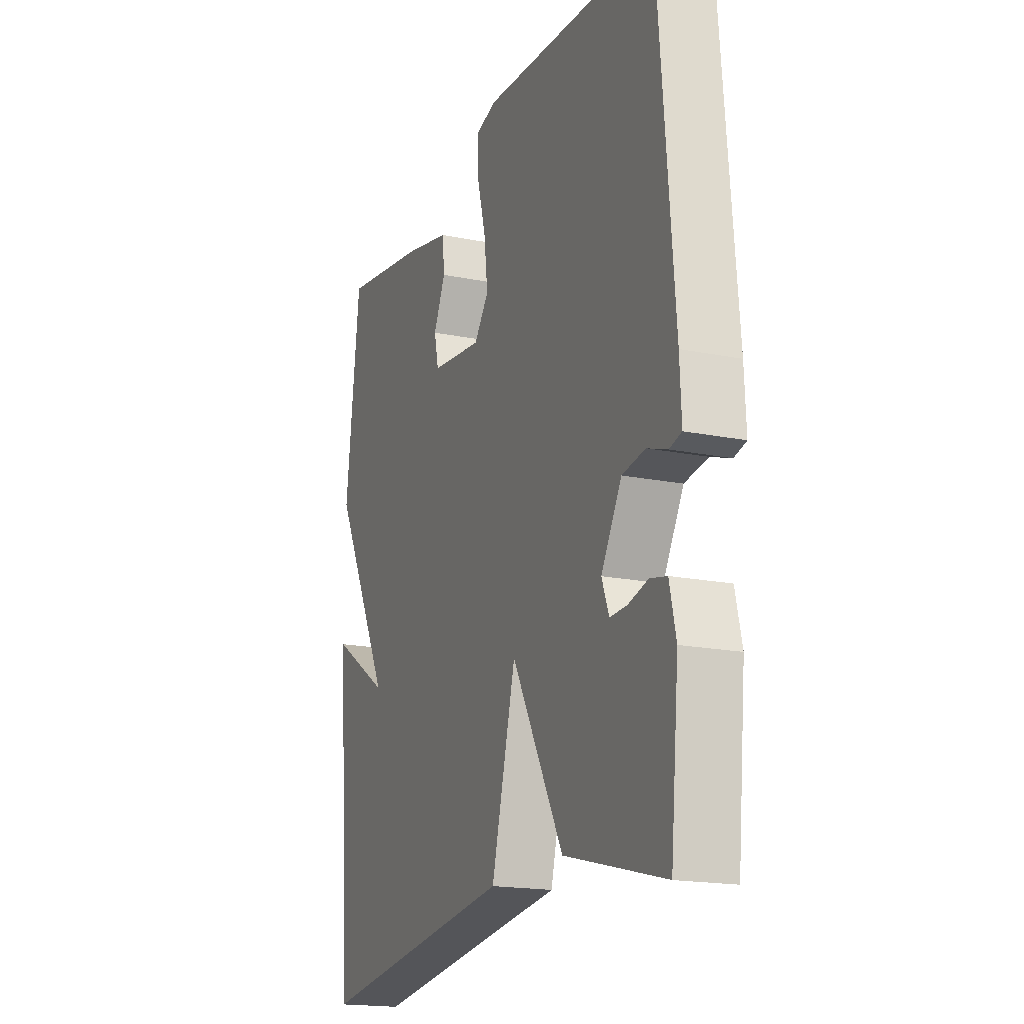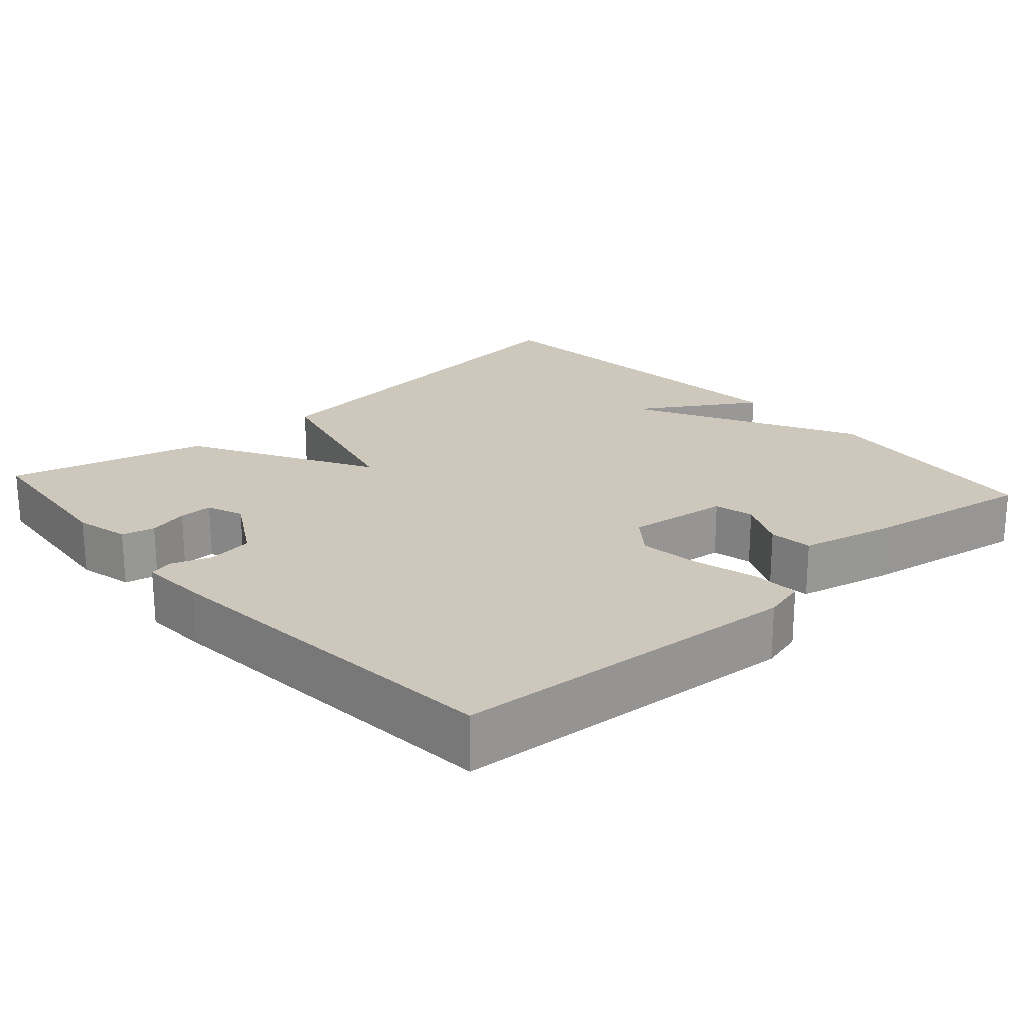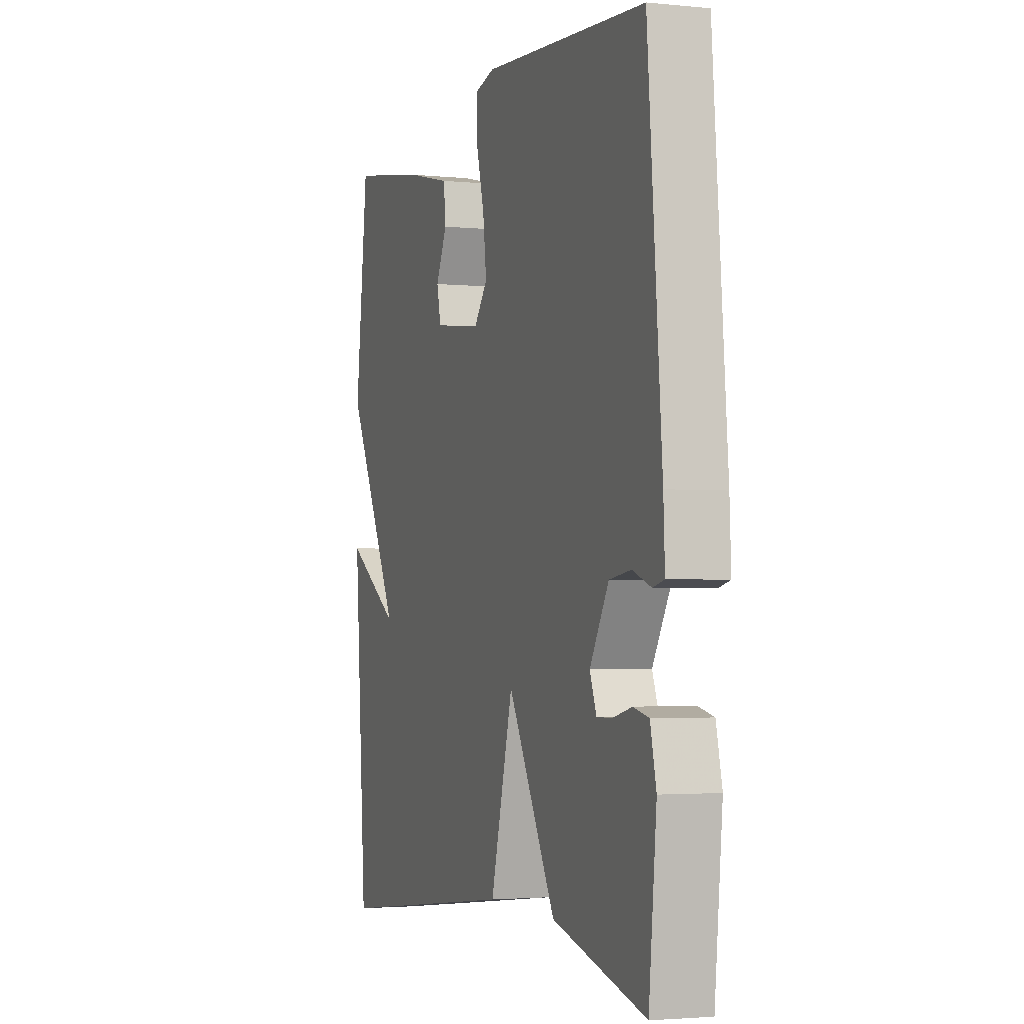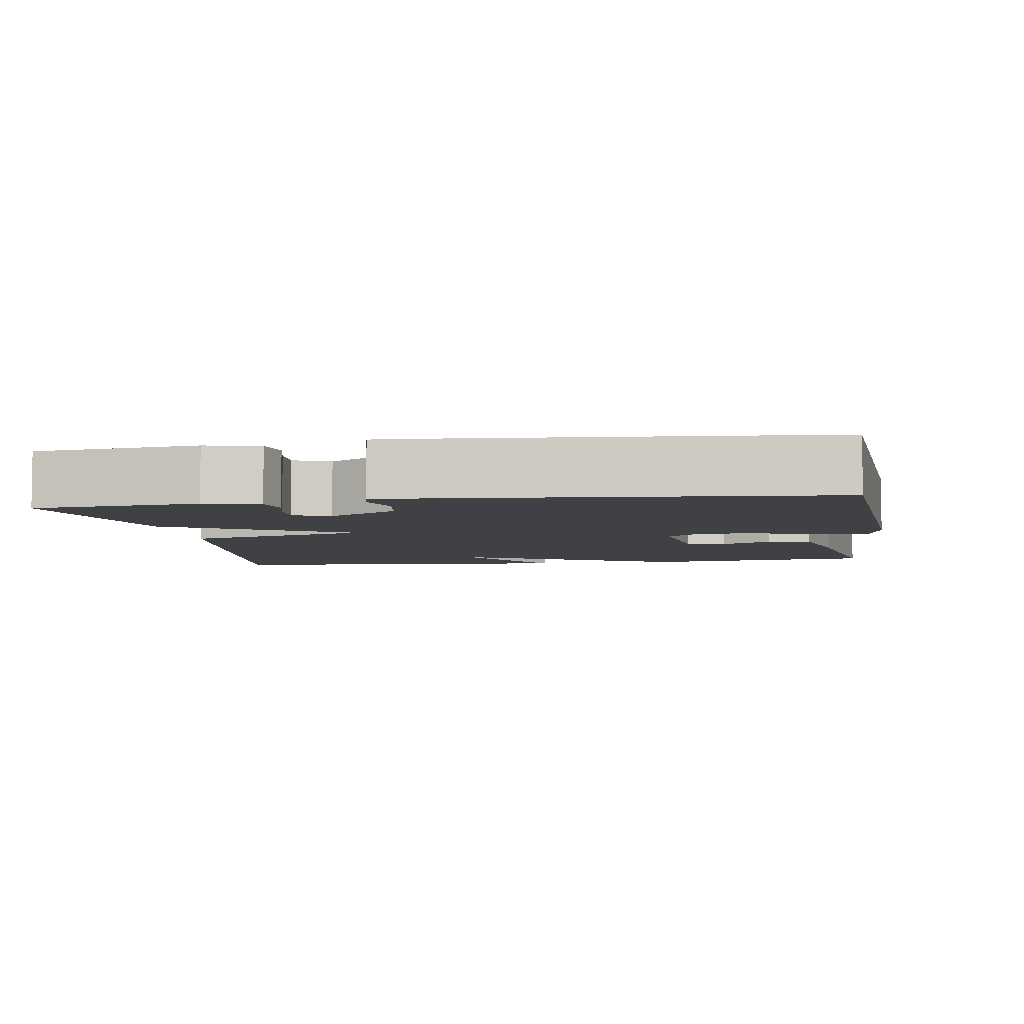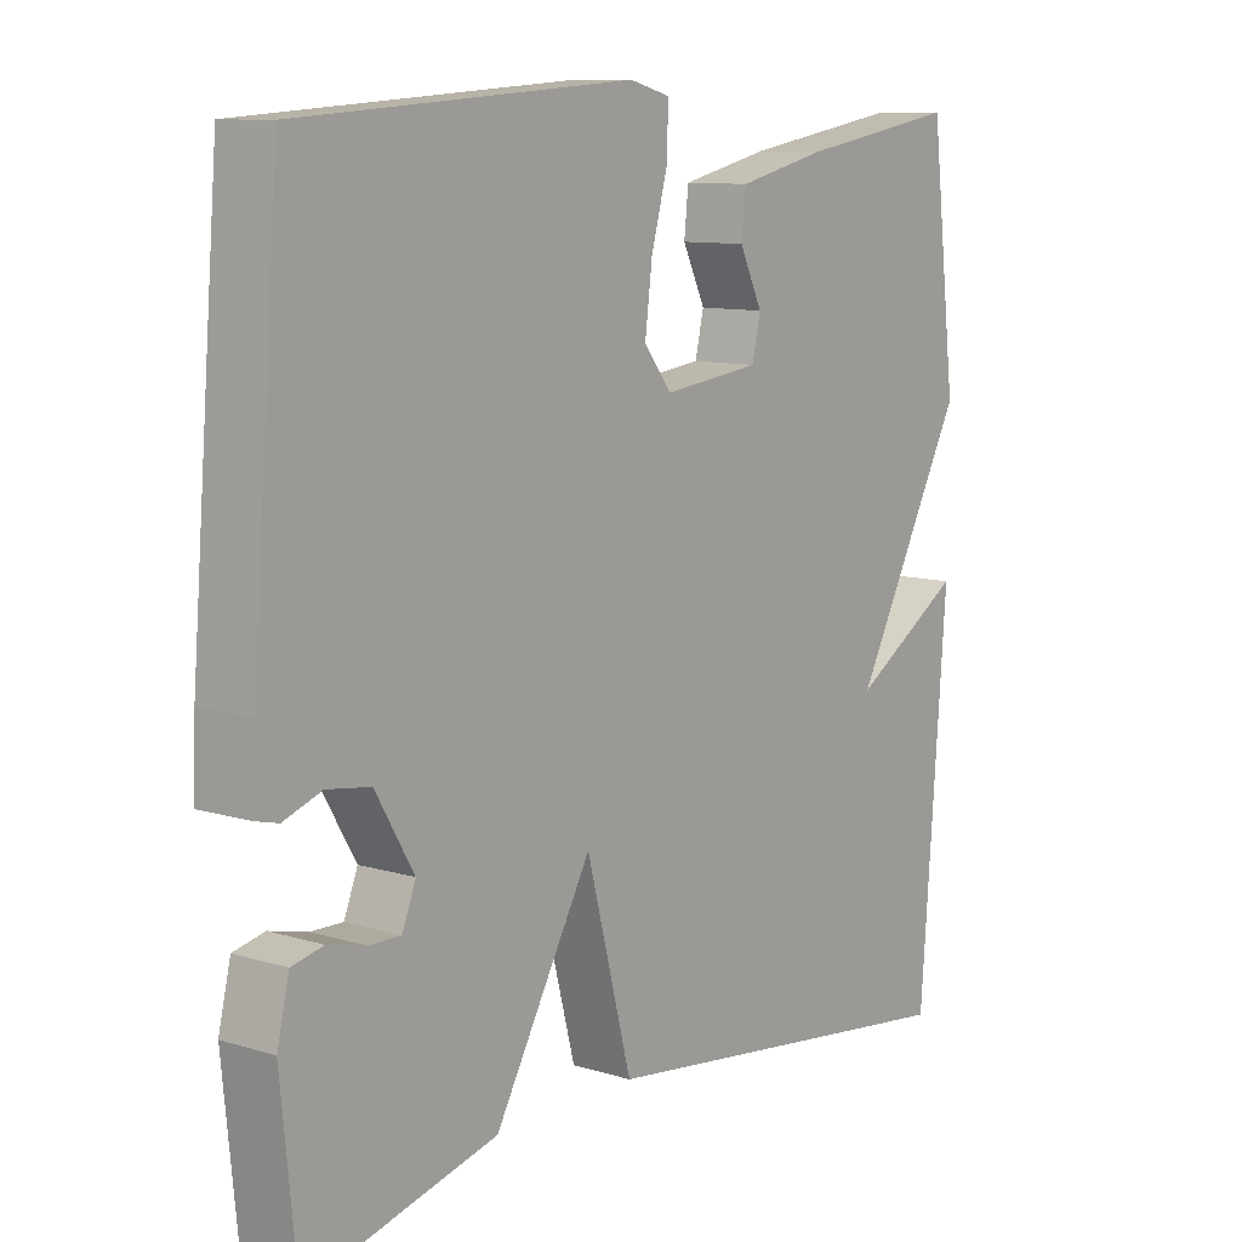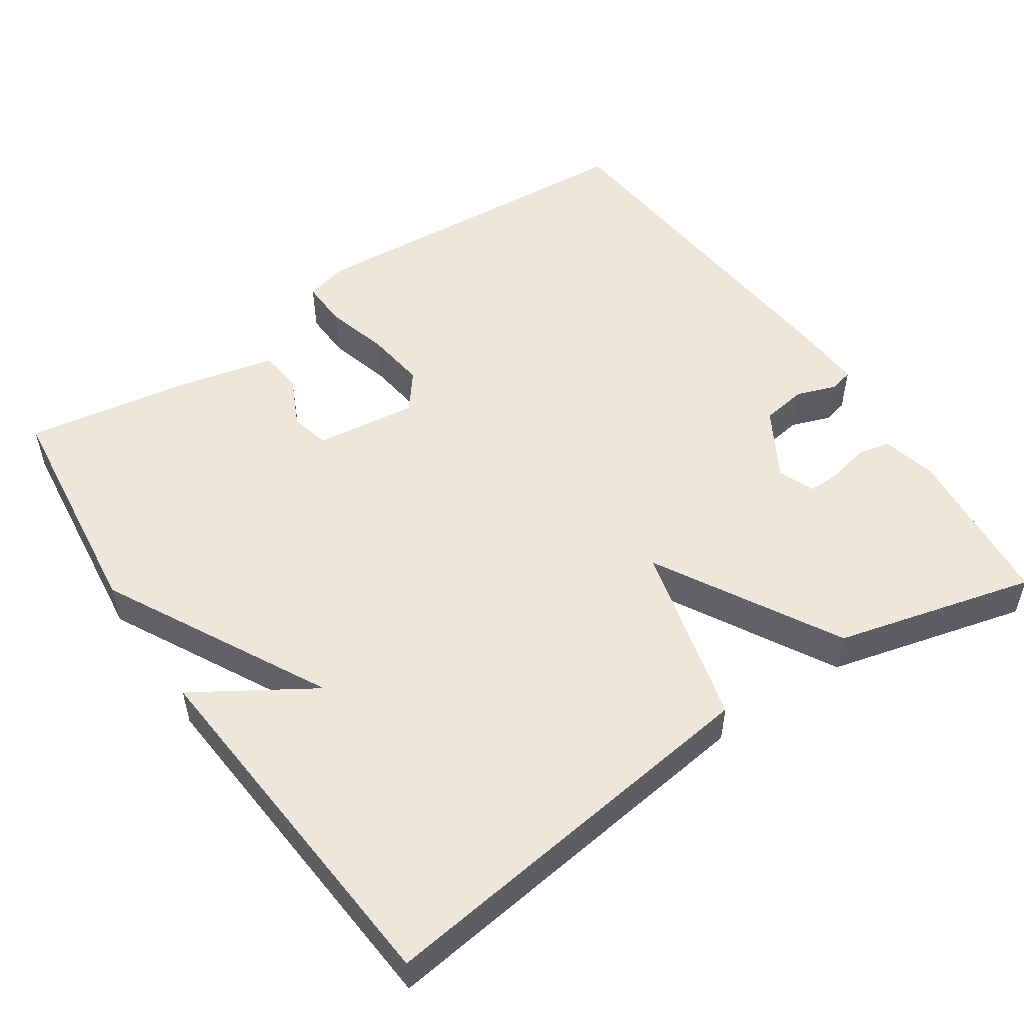
<metadata>
{"format":"obj","ext":"obj","renderer":"f3d","projection":"perspective","resolution":1024,"background":"white","views":[{"elev":-18.3,"azim":-111.4,"up":"+Z"},{"elev":21.8,"azim":-41.9,"up":"+Y"},{"elev":-2.6,"azim":-109.5,"up":"+Z"},{"elev":-5.5,"azim":-81.2,"up":"+Y"},{"elev":10.1,"azim":-52.1,"up":"+Z"},{"elev":52.2,"azim":145.8,"up":"+Y"}]}
</metadata>
<code>
v -0.5 0.07 0.5
v -0.033 0.07 0.533
v 0.024 0.07 0.518
v 0.022 0.07 0.454
v -0.001 0.07 0.369
v -0.011 0.07 0.288
v 0.028 0.07 0.238
v 0.164 0.07 0.255
v 0.176 0.07 0.308
v 0.144 0.07 0.375
v 0.15 0.07 0.433
v 0.274 0.07 0.462
v 0.5 0.07 0.5
v 0.537 0.07 0.189
v 0.381 0.07 -0.109
v 0.537 0.07 -0.011
v 0.5 0.07 -0.5
v -0.035 0.07 -0.432
v -0.099 0.07 -0.188
v -0.235 0.07 -0.432
v -0.5 0.07 -0.5
v -0.522 0.07 -0.28
v -0.505 0.07 -0.207
v -0.461 0.07 -0.197
v -0.408 0.07 -0.21
v -0.363 0.07 -0.211
v -0.344 0.07 -0.162
v -0.398 0.07 -0.07
v -0.459 0.07 -0.061
v -0.512 0.07 -0.08
v -0.544 0.07 -0.072
v -0.54 0.07 0.015
v -0.5 0 0.5
v -0.033 0 0.533
v 0.024 0 0.518
v 0.022 0 0.454
v -0.001 0 0.369
v -0.011 0 0.288
v 0.028 0 0.238
v 0.164 0 0.255
v 0.176 0 0.308
v 0.144 0 0.375
v 0.15 0 0.433
v 0.274 0 0.462
v 0.5 0 0.5
v 0.537 0 0.189
v 0.381 0 -0.109
v 0.537 0 -0.011
v 0.5 0 -0.5
v -0.035 0 -0.432
v -0.099 0 -0.188
v -0.235 0 -0.432
v -0.5 0 -0.5
v -0.522 0 -0.28
v -0.505 0 -0.207
v -0.461 0 -0.197
v -0.408 0 -0.21
v -0.363 0 -0.211
v -0.344 0 -0.162
v -0.398 0 -0.07
v -0.459 0 -0.061
v -0.512 0 -0.08
v -0.544 0 -0.072
v -0.54 0 0.015
f 3 4 5
f 2 3 5
f 1 2 5
f 32 1 5
f 31 32 5
f 30 31 5
f 29 30 5
f 28 29 5 6
f 27 28 6 7
f 26 27 7 8
f 23 24 25
f 22 23 25
f 21 22 25
f 20 21 25
f 20 25 26
f 19 20 26
f 17 18 19
f 15 16 17
f 15 17 19
f 13 14 15
f 12 13 15
f 11 12 15
f 10 11 15
f 9 10 15
f 8 9 15
f 8 15 19 26
f 37 36 35
f 37 35 34
f 37 34 33
f 37 33 64
f 37 64 63
f 37 63 62
f 37 62 61
f 38 37 61 60
f 39 38 60 59
f 40 39 59 58
f 57 56 55
f 57 55 54
f 57 54 53
f 57 53 52
f 58 57 52
f 58 52 51
f 51 50 49
f 49 48 47
f 51 49 47
f 47 46 45
f 47 45 44
f 47 44 43
f 47 43 42
f 47 42 41
f 47 41 40
f 58 51 47 40
f 1 33 34 2
f 2 34 35 3
f 3 35 36 4
f 4 36 37 5
f 5 37 38 6
f 6 38 39 7
f 7 39 40 8
f 8 40 41 9
f 9 41 42 10
f 10 42 43 11
f 11 43 44 12
f 12 44 45 13
f 13 45 46 14
f 14 46 47 15
f 15 47 48 16
f 16 48 49 17
f 17 49 50 18
f 18 50 51 19
f 19 51 52 20
f 20 52 53 21
f 21 53 54 22
f 22 54 55 23
f 23 55 56 24
f 24 56 57 25
f 25 57 58 26
f 26 58 59 27
f 27 59 60 28
f 28 60 61 29
f 29 61 62 30
f 30 62 63 31
f 31 63 64 32
f 32 64 33 1

</code>
